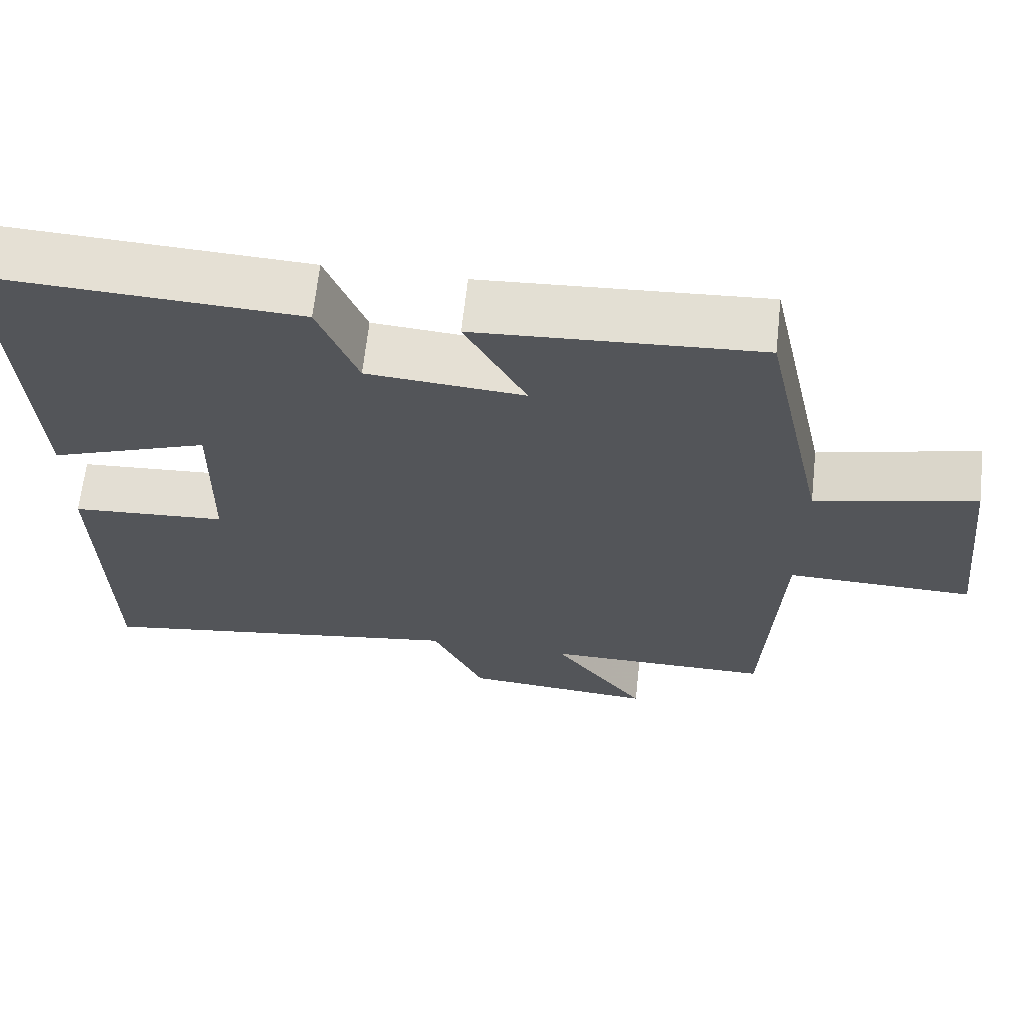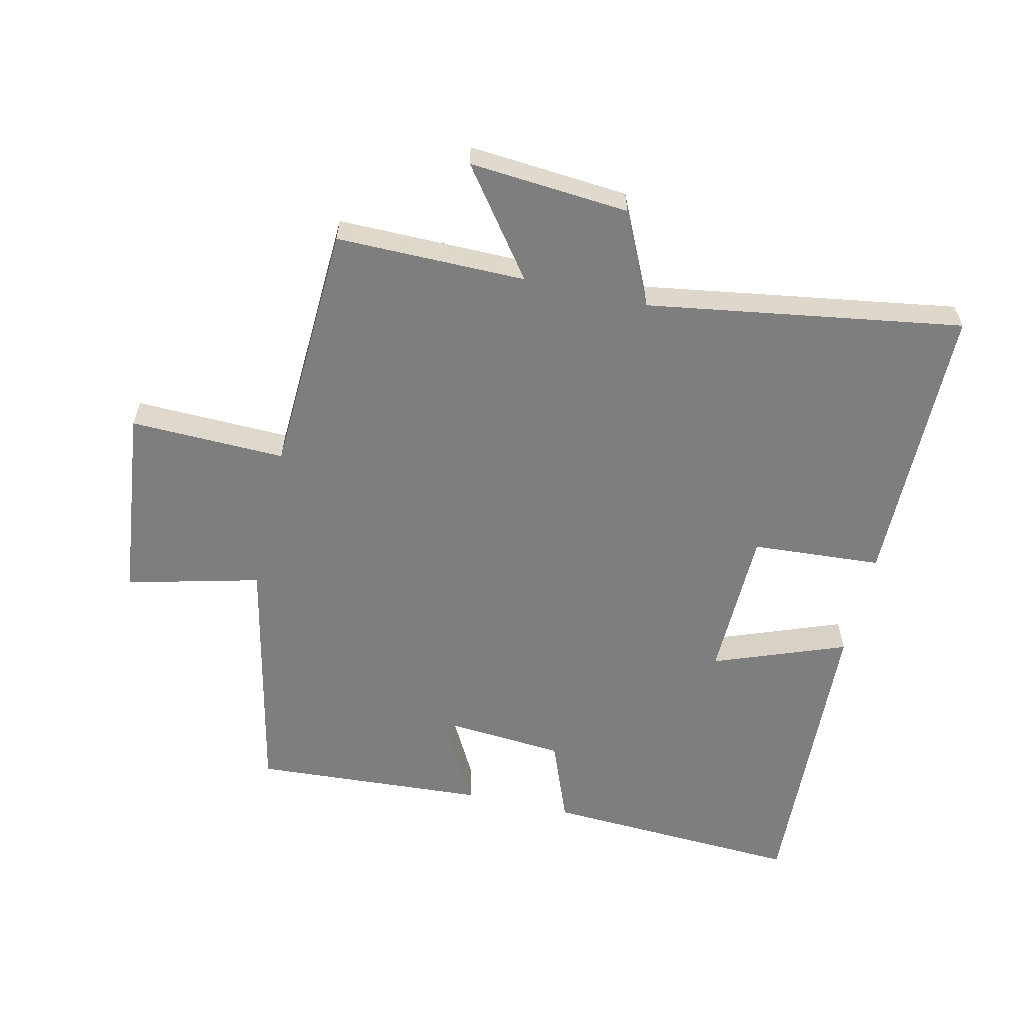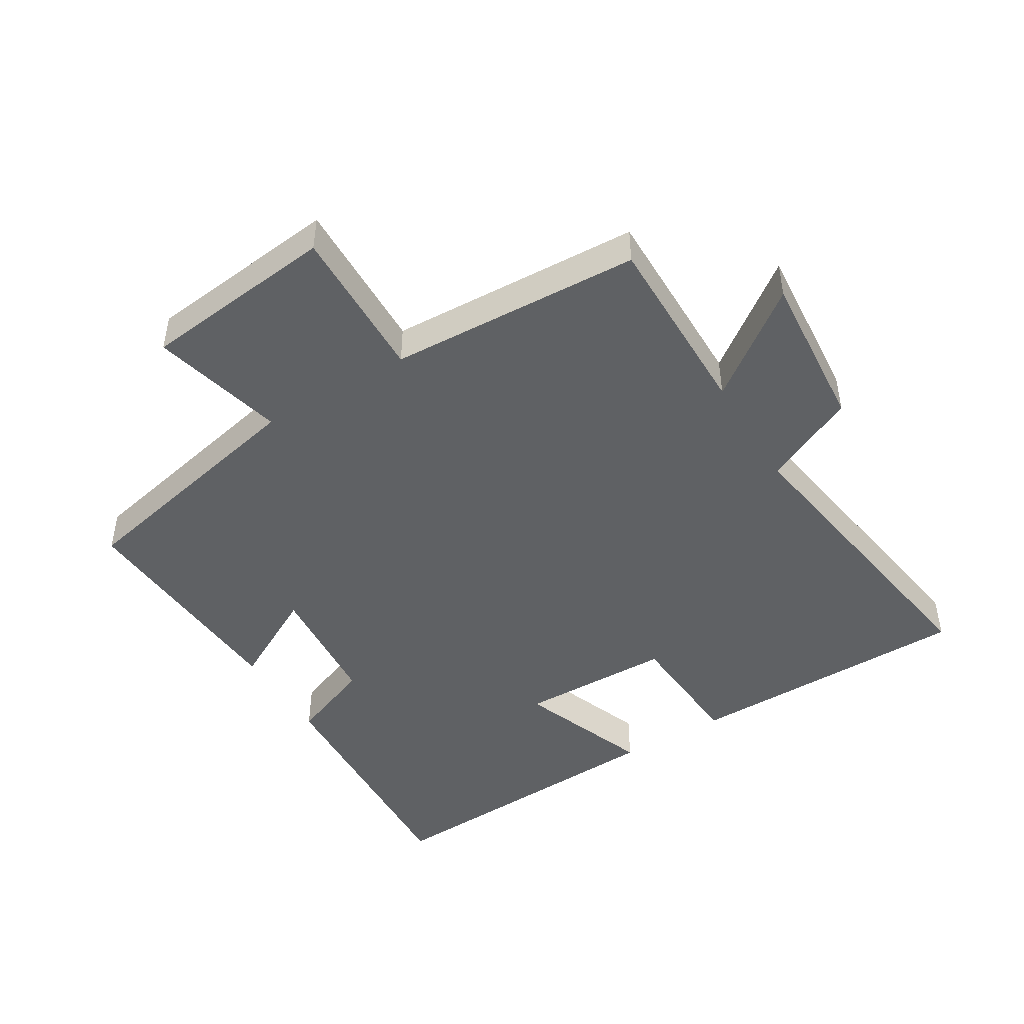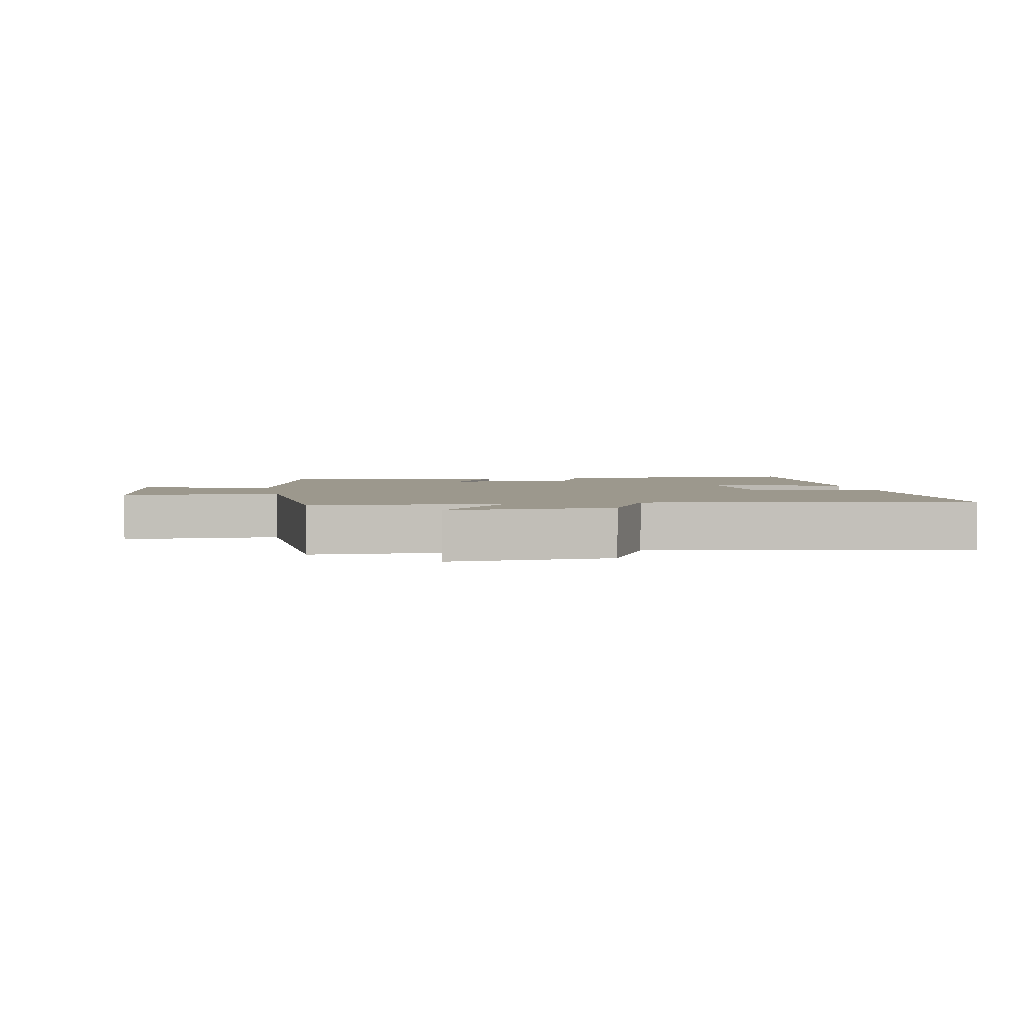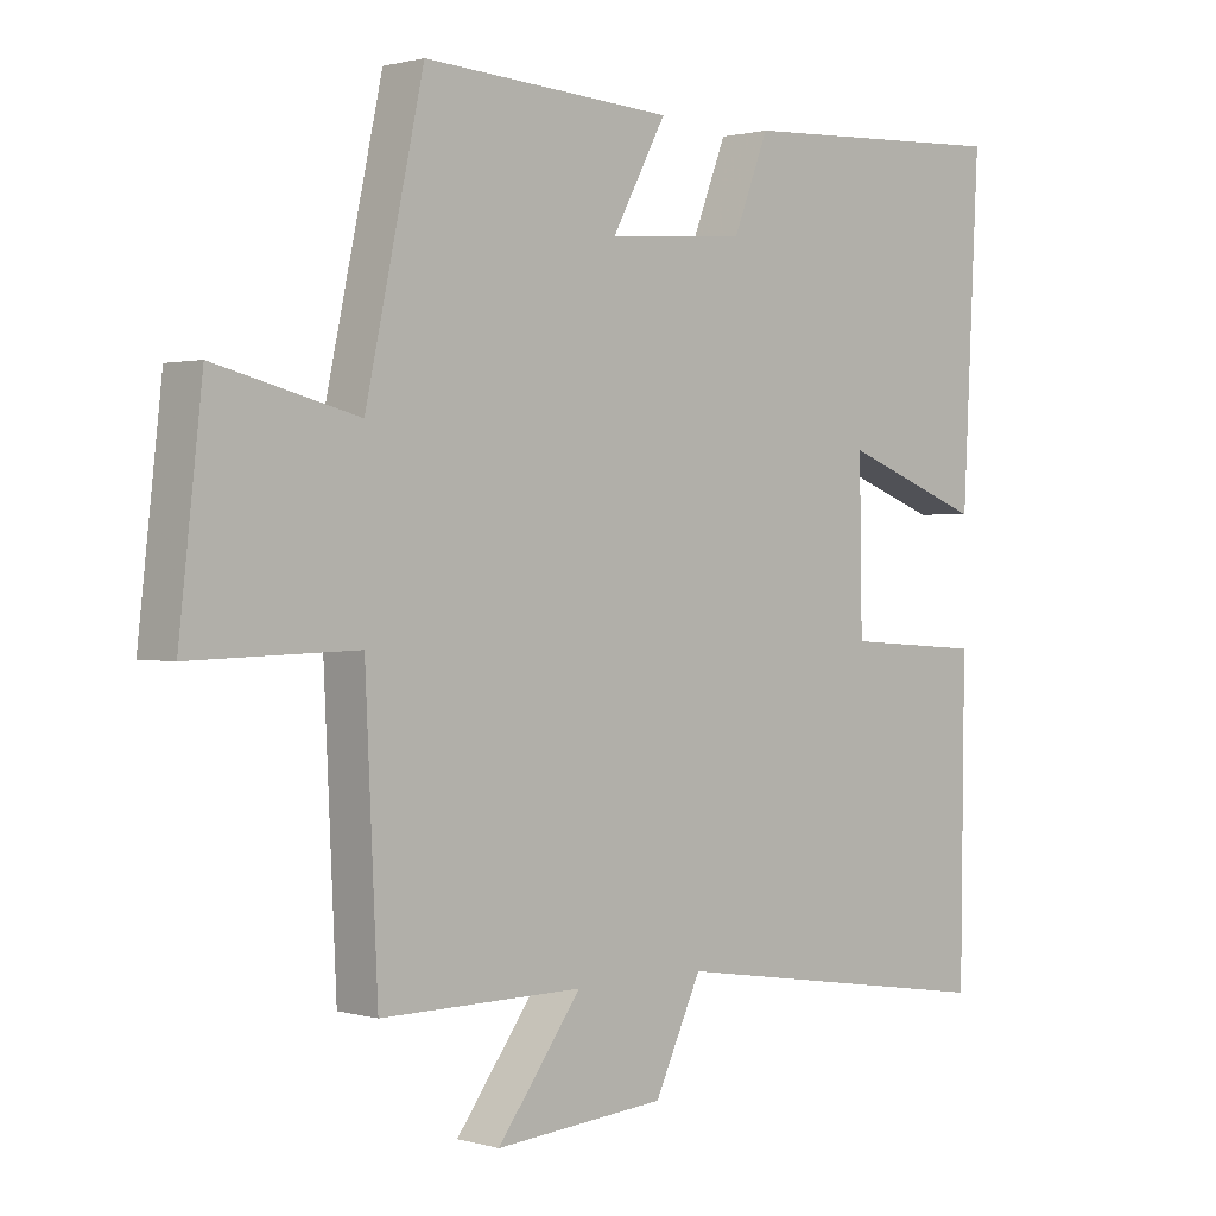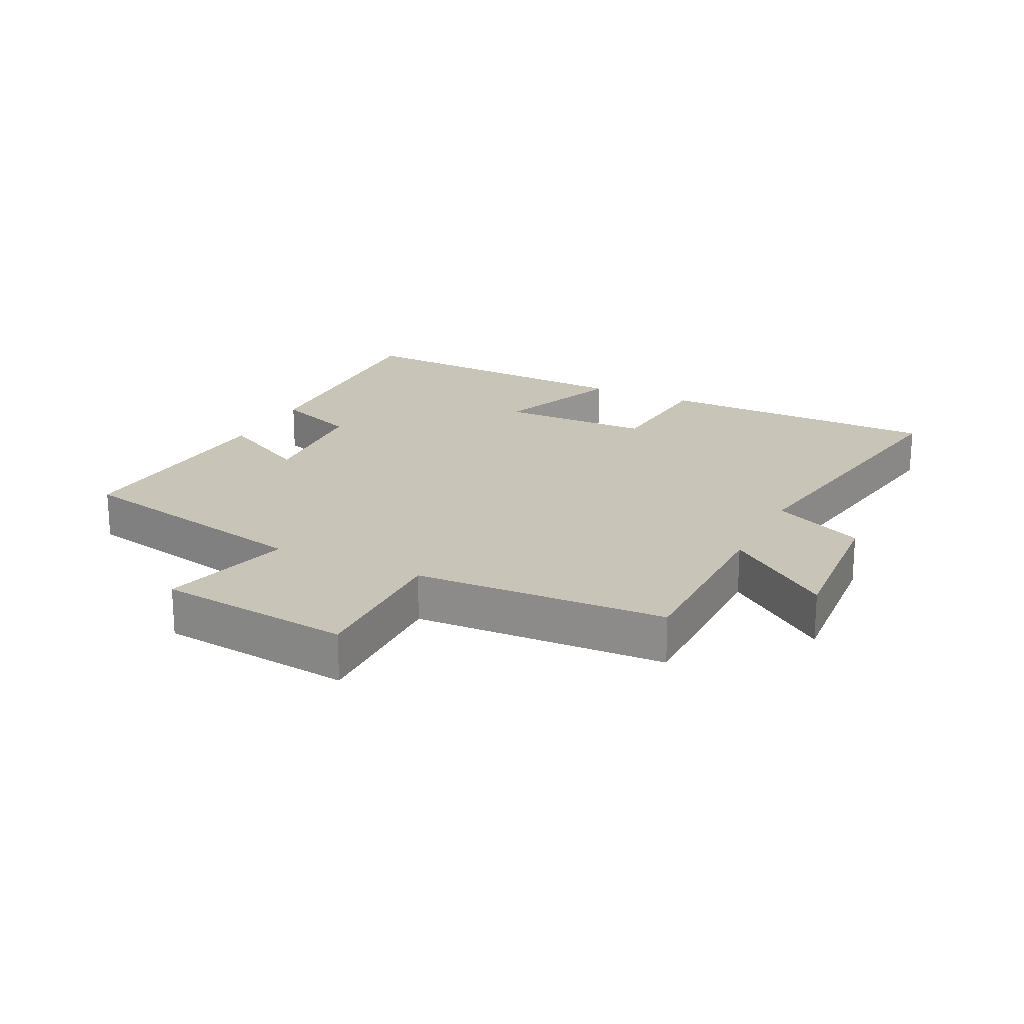
<metadata>
{"format":"obj","ext":"obj","renderer":"f3d","projection":"perspective","resolution":1024,"background":"white","views":[{"elev":65.7,"azim":6.3,"up":"+Z"},{"elev":-59.4,"azim":167.0,"up":"+Y"},{"elev":-46.5,"azim":121.2,"up":"+Y"},{"elev":3.0,"azim":169.9,"up":"+Y"},{"elev":1.1,"azim":135.9,"up":"+Z"},{"elev":20.2,"azim":116.4,"up":"+Y"}]}
</metadata>
<code>
v -0.524 0.07 0.52
v -0.121 0.07 0.5
v -0.07 0.07 0.37
v 0.132 0.07 0.354
v 0.053 0.07 0.5
v 0.416 0.07 0.523
v 0.5 0.07 0.135
v 0.707 0.07 0.187
v 0.741 0.07 -0.115
v 0.5 0.07 -0.109
v 0.482 0.07 -0.501
v 0.188 0.07 -0.5
v 0.31 0.07 -0.664
v 0.062 0.07 -0.644
v -0.006 0.07 -0.5
v -0.495 0.07 -0.577
v -0.5 0.07 -0.131
v -0.298 0.07 -0.117
v -0.294 0.07 0.121
v -0.5 0.07 0.043
v -0.524 0 0.52
v -0.121 0 0.5
v -0.07 0 0.37
v 0.132 0 0.354
v 0.053 0 0.5
v 0.416 0 0.523
v 0.5 0 0.135
v 0.707 0 0.187
v 0.741 0 -0.115
v 0.5 0 -0.109
v 0.482 0 -0.501
v 0.188 0 -0.5
v 0.31 0 -0.664
v 0.062 0 -0.644
v -0.006 0 -0.5
v -0.495 0 -0.577
v -0.5 0 -0.131
v -0.298 0 -0.117
v -0.294 0 0.121
v -0.5 0 0.043
f 19 20 1 2
f 18 19 2 3
f 15 16 17 18
f 15 18 3 4
f 12 13 14 15
f 12 15 4
f 10 11 12 4
f 7 8 9 10
f 6 7 10
f 4 5 6 10
f 22 21 40 39
f 23 22 39 38
f 38 37 36 35
f 24 23 38 35
f 35 34 33 32
f 24 35 32
f 24 32 31 30
f 30 29 28 27
f 30 27 26
f 30 26 25 24
f 1 21 22 2
f 2 22 23 3
f 3 23 24 4
f 4 24 25 5
f 5 25 26 6
f 6 26 27 7
f 7 27 28 8
f 8 28 29 9
f 9 29 30 10
f 10 30 31 11
f 11 31 32 12
f 12 32 33 13
f 13 33 34 14
f 14 34 35 15
f 15 35 36 16
f 16 36 37 17
f 17 37 38 18
f 18 38 39 19
f 19 39 40 20
f 20 40 21 1

</code>
